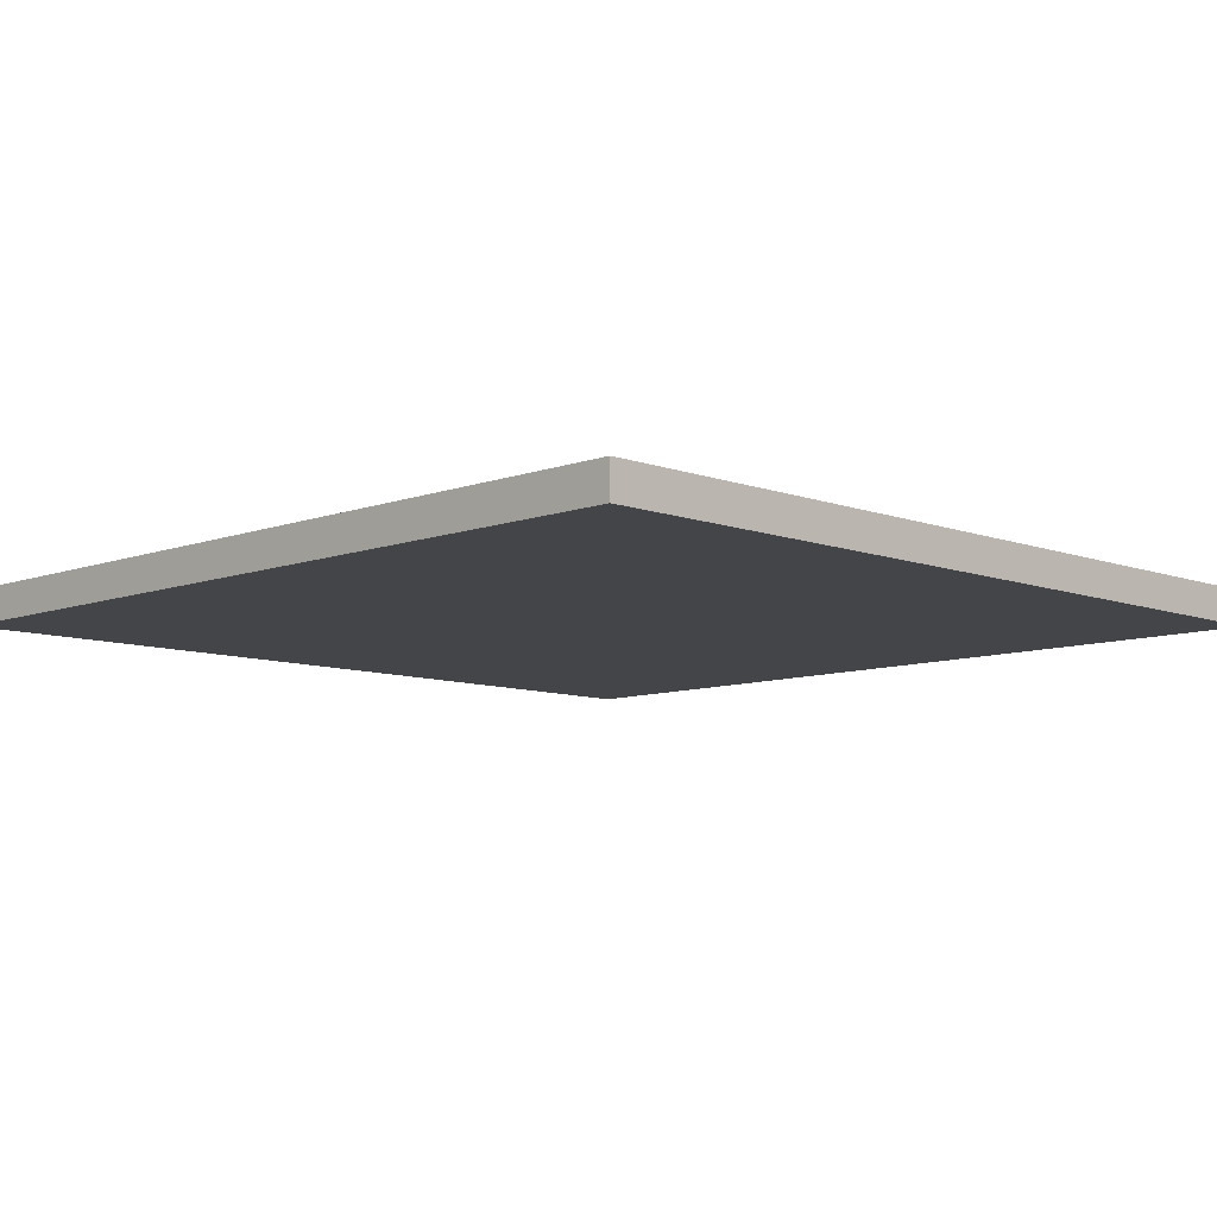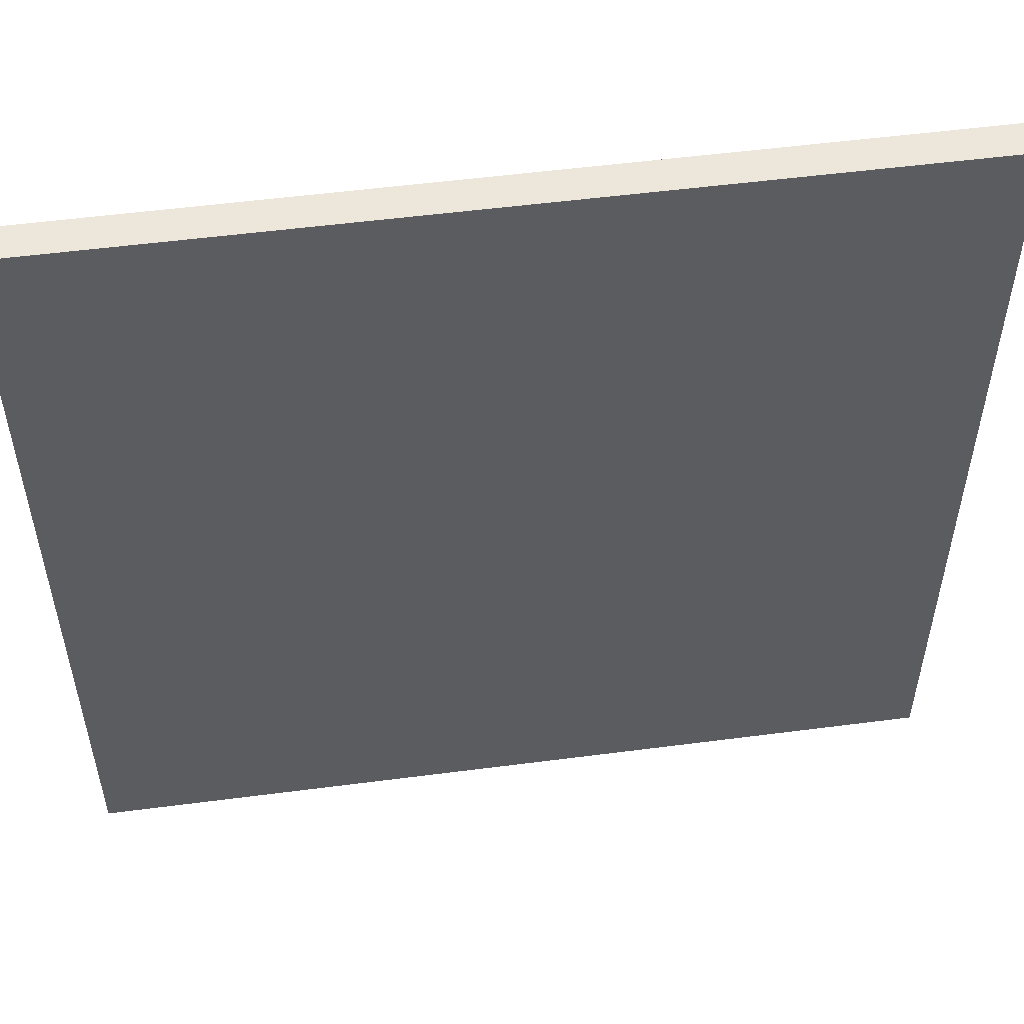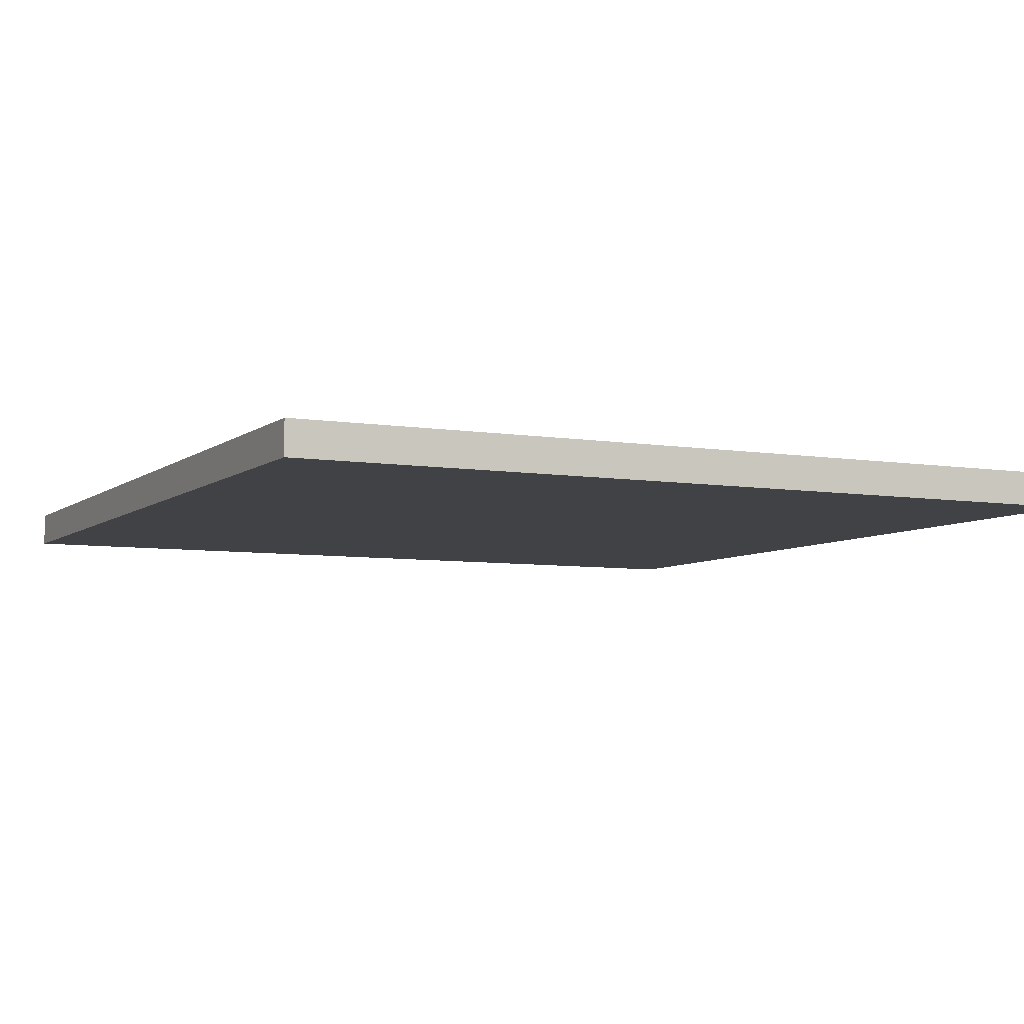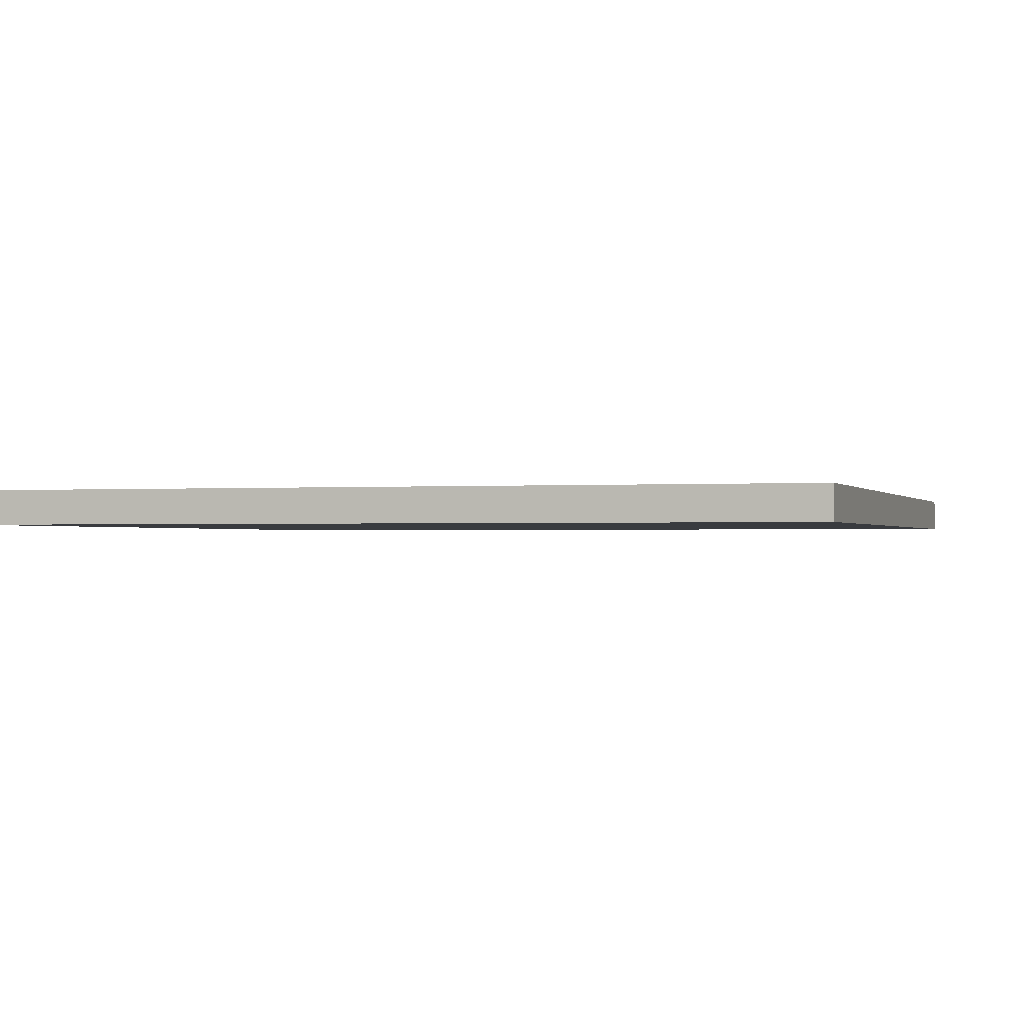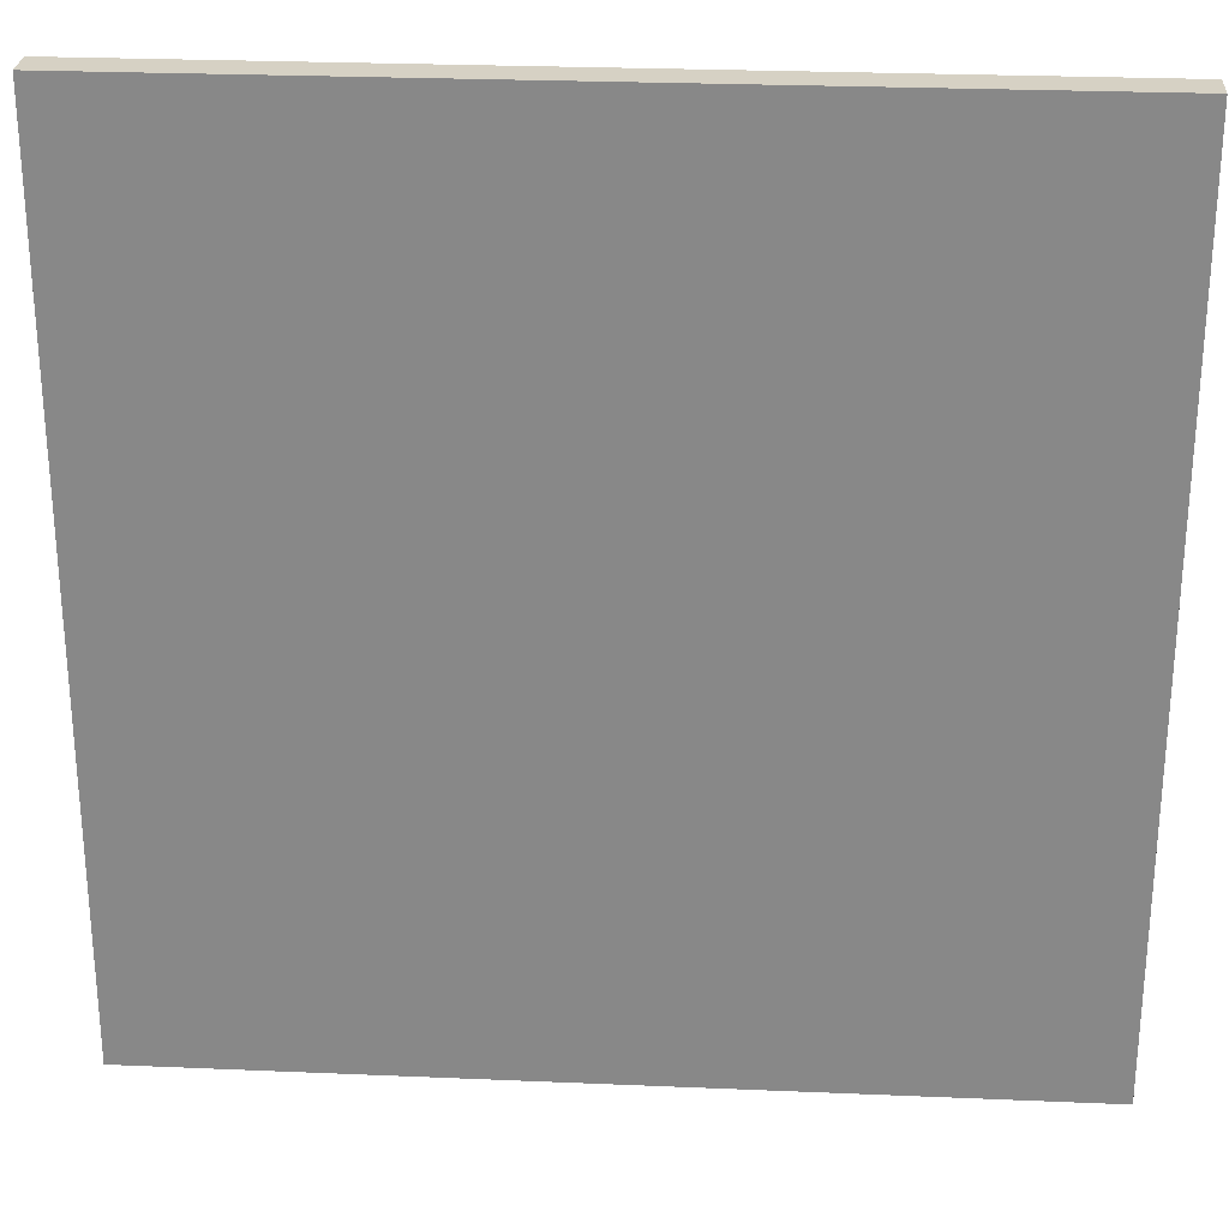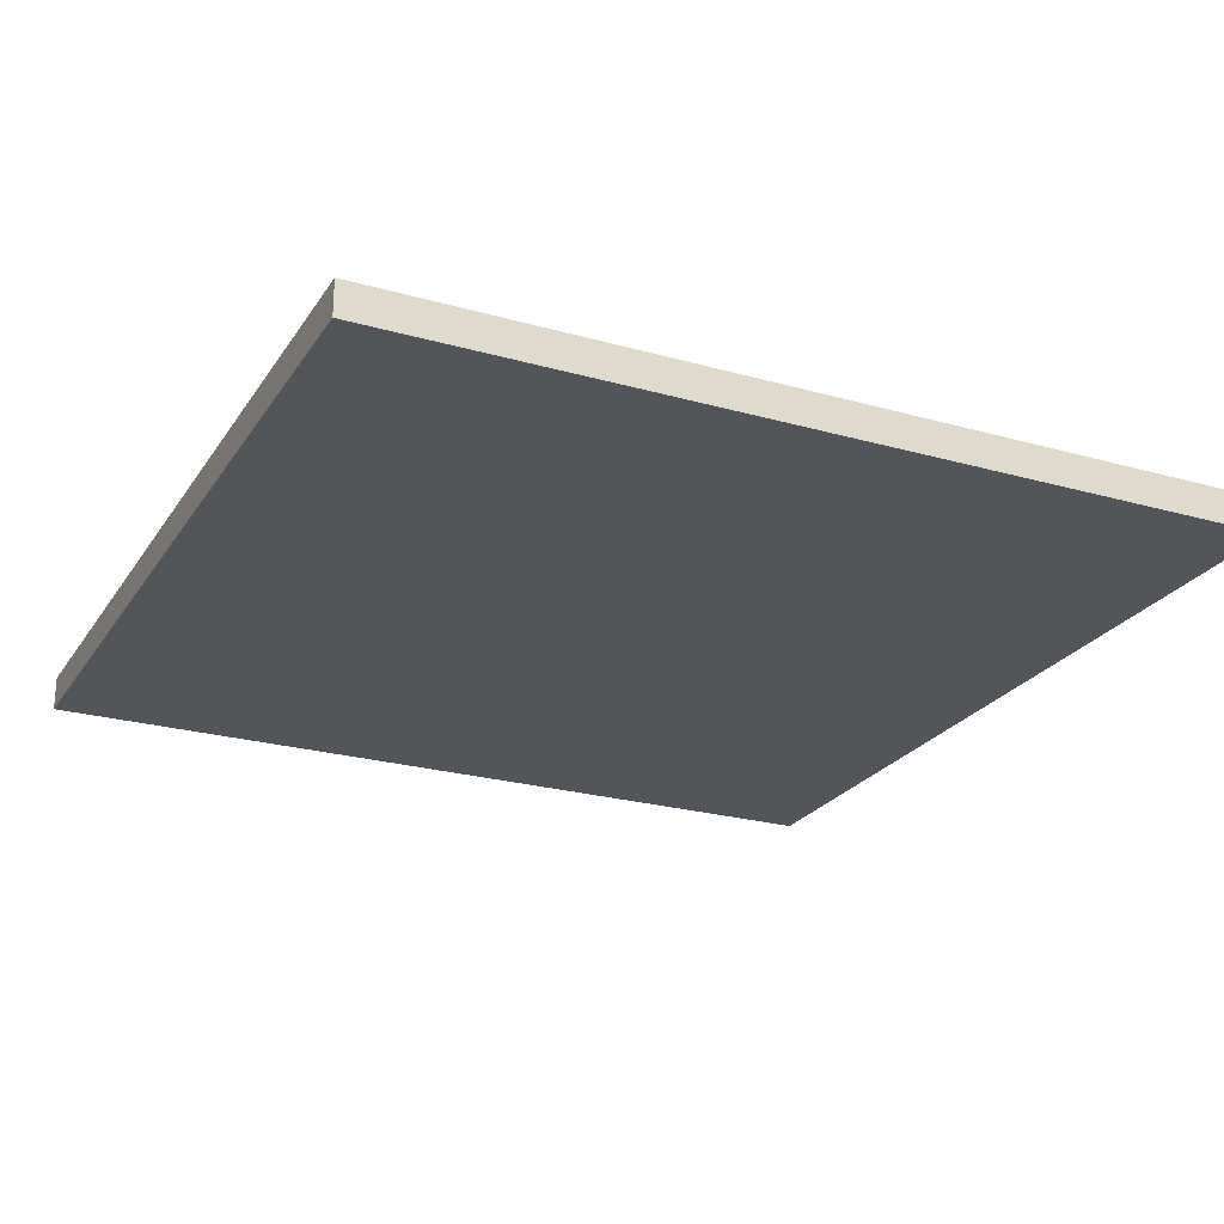
<metadata>
{"format":"obj","ext":"obj","renderer":"f3d","projection":"perspective","resolution":1024,"background":"white","views":[{"elev":-8.7,"azim":134.9,"up":"+Y"},{"elev":53.6,"azim":172.1,"up":"+Z"},{"elev":-6.4,"azim":63.8,"up":"+Y"},{"elev":-0.9,"azim":17.3,"up":"+Y"},{"elev":26.7,"azim":-176.2,"up":"+Z"},{"elev":-24.0,"azim":154.8,"up":"+Y"}]}
</metadata>
<code>
o Plane
v -2.5 0 2.5
v 2.5 0 2.5
v -2.5 0 -2.5
v 2.5 0 -2.5
v -2.5 -0.2 2.5
v 2.5 -0.2 2.5
v -2.5 -0.2 -2.5
v 2.5 -0.2 -2.5
f 2 3 1
f 2 4 3
f 6 5 7
f 6 7 8
f 3 5 1
f 1 6 2
f 2 8 4
f 4 7 3
f 3 7 5
f 1 5 6
f 2 6 8
f 4 8 7

</code>
